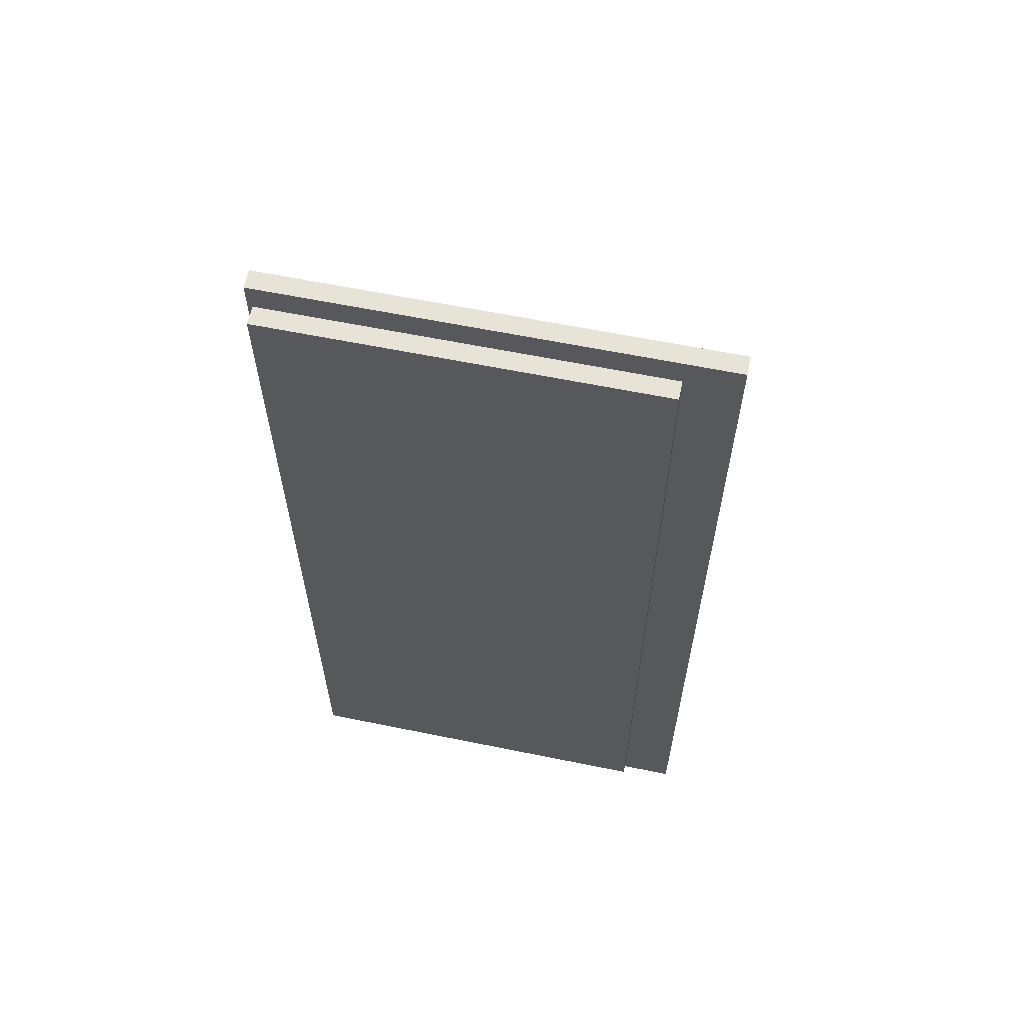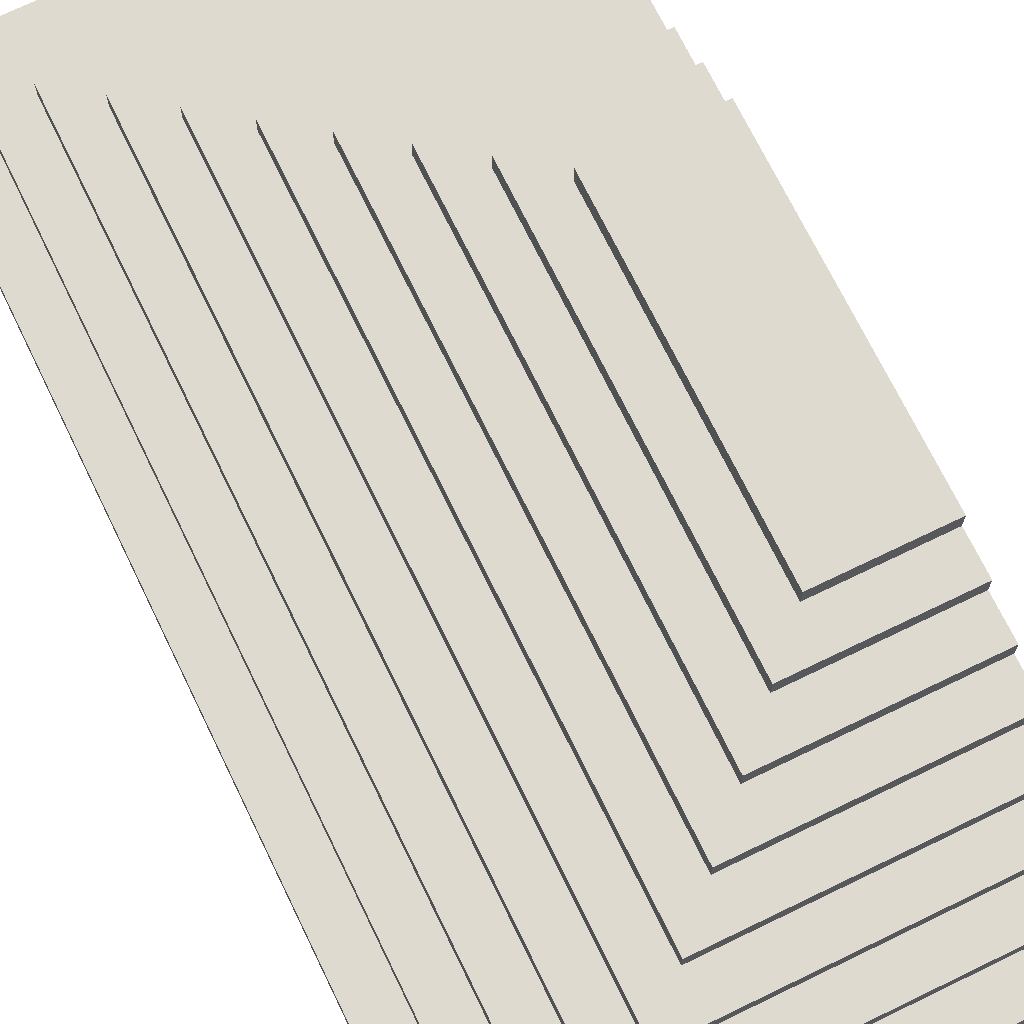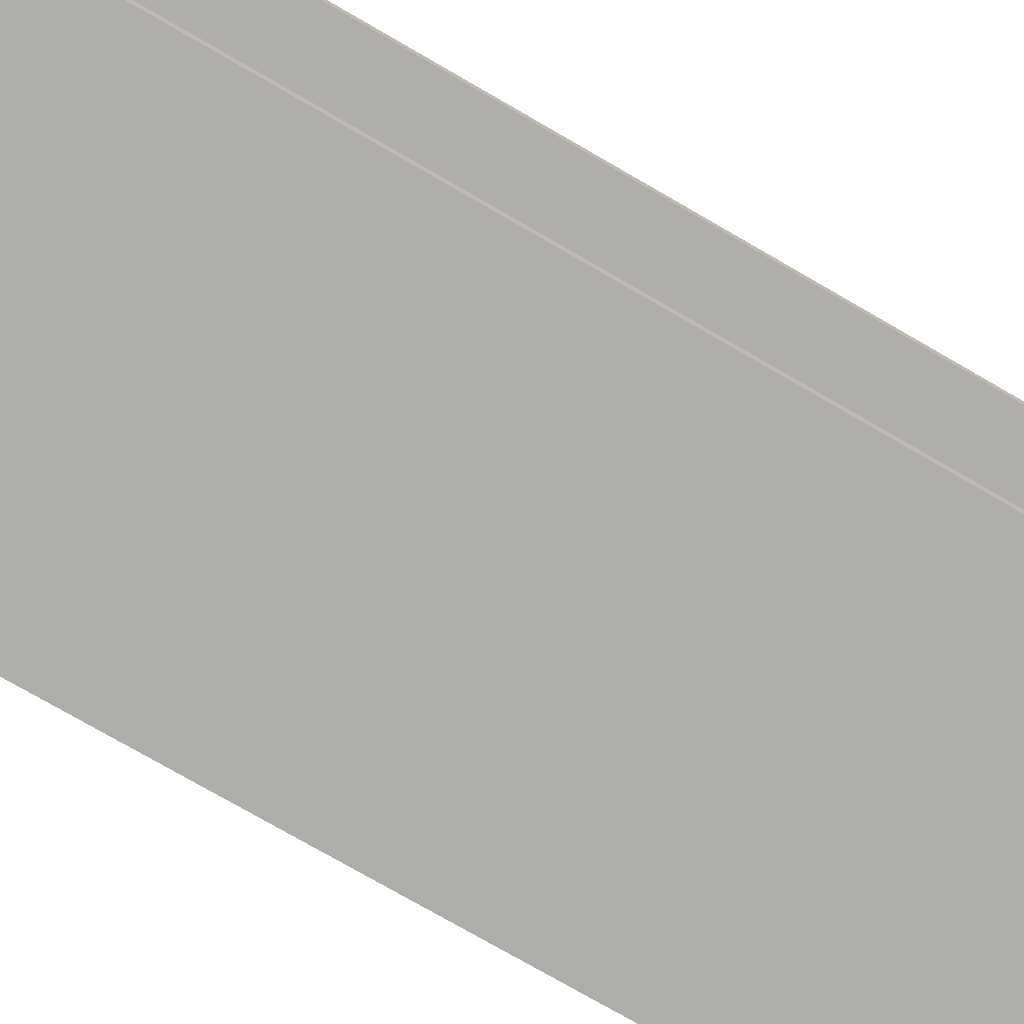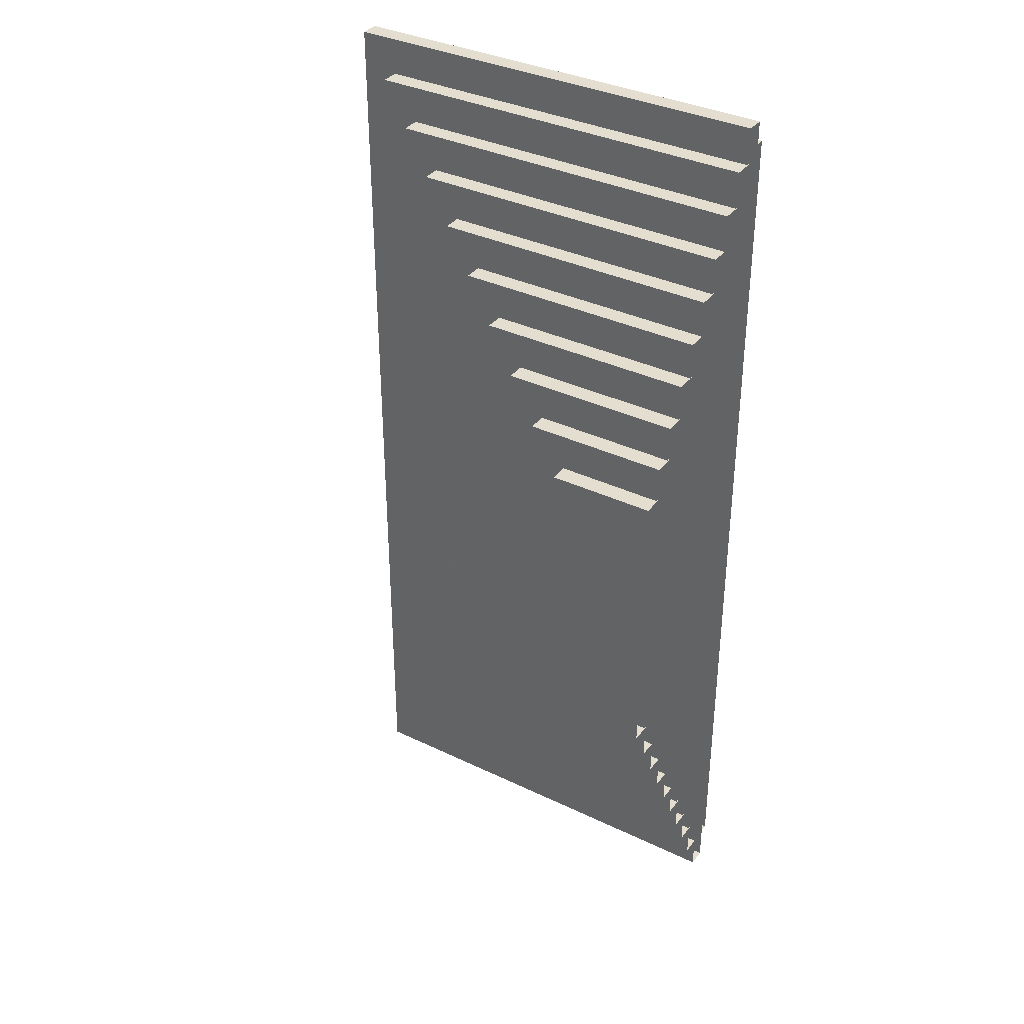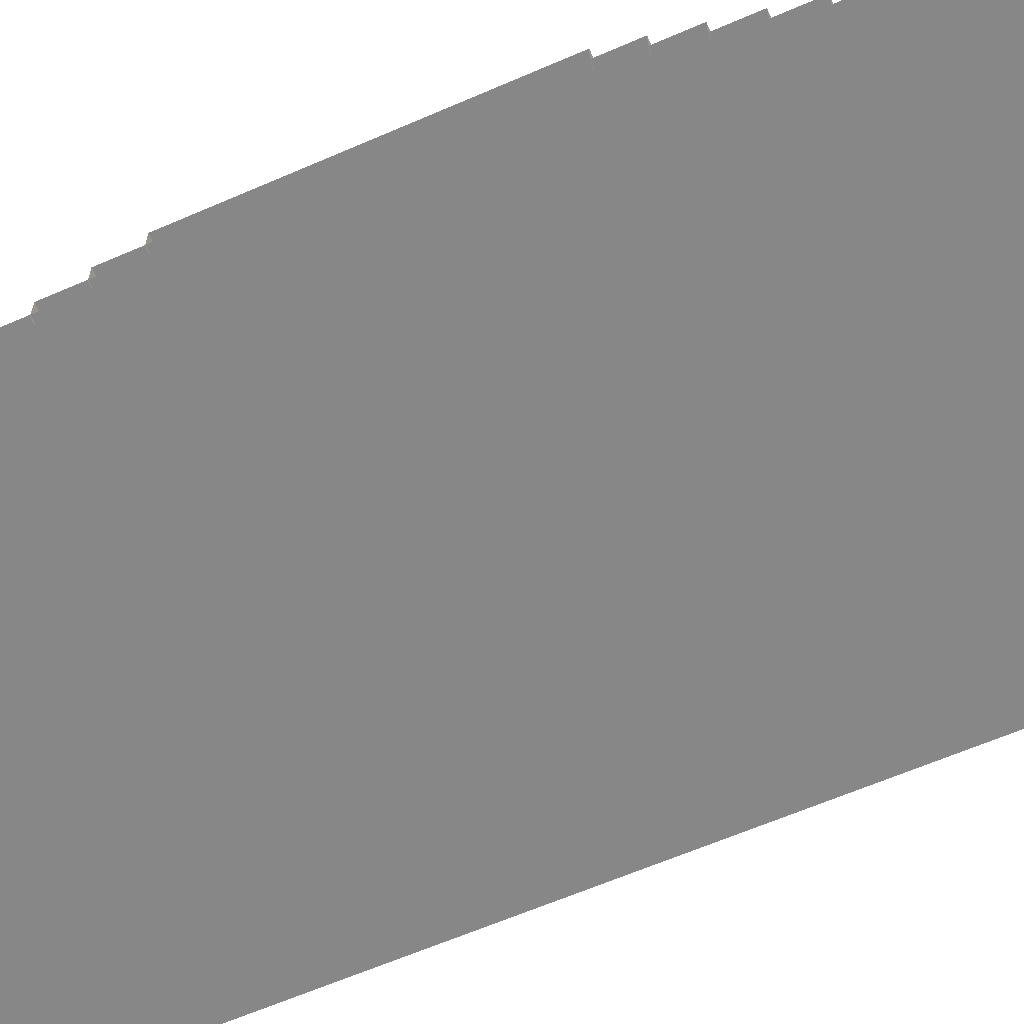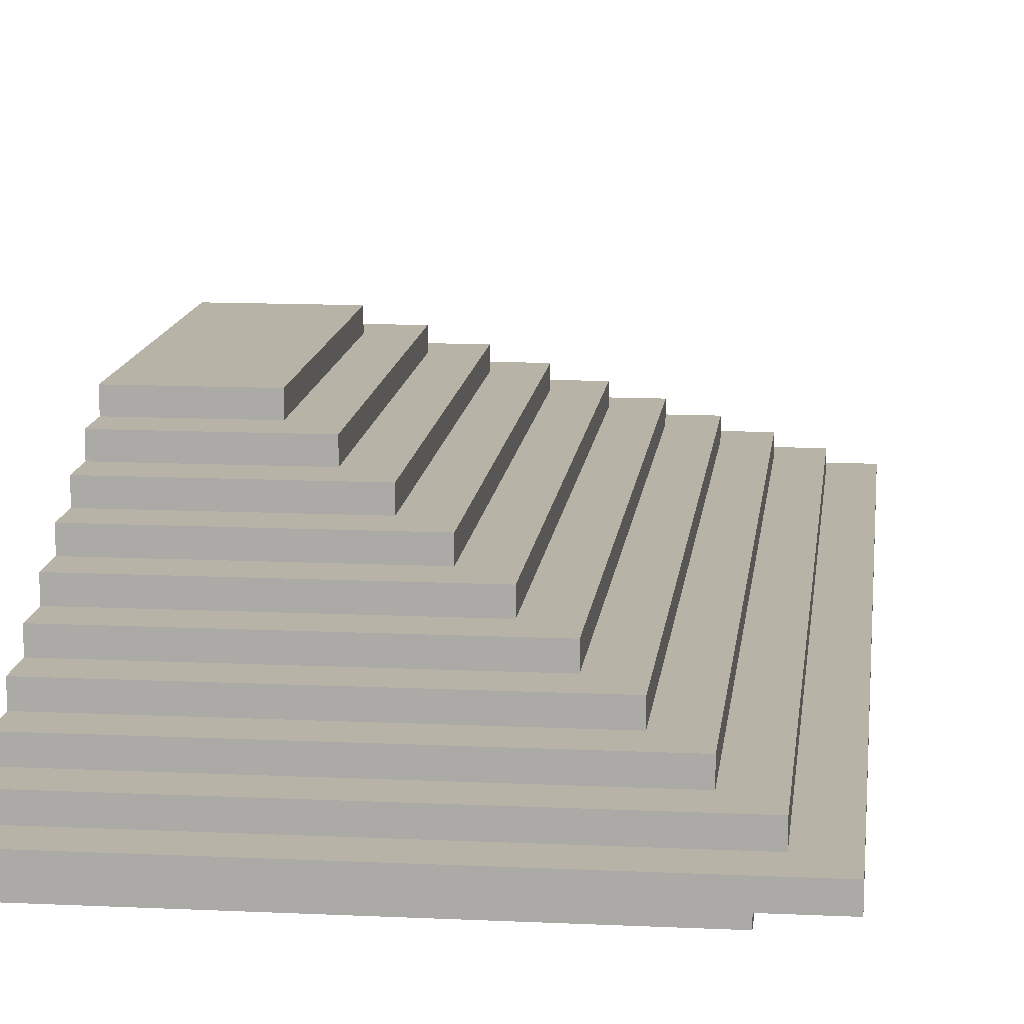
<metadata>
{"format":"obj","ext":"obj","renderer":"f3d","projection":"perspective","resolution":1024,"background":"white","views":[{"elev":61.9,"azim":-168.3,"up":"+Y"},{"elev":71.0,"azim":-25.9,"up":"+Z"},{"elev":-77.3,"azim":-119.9,"up":"+Z"},{"elev":35.8,"azim":32.3,"up":"+Y"},{"elev":-62.3,"azim":113.9,"up":"+Z"},{"elev":12.6,"azim":-173.7,"up":"+Z"}]}
</metadata>
<code>
g emperors_palace_housesmall_roof003
v 44.75 -12.25 5.5
v 55.06 -12.25 5.5
v 55.06 -12.25 5
v 44.75 -12.25 5
v 44.75 -12.25 5.5
v 44.75 -12.25 5
v 44.75 12.25 5
v 44.75 12.25 5.5
v 44.75 12.25 5.5
v 44.75 12.25 5
v 55.06 12.25 5
v 55.06 12.25 5.5
v 55.19 13 5.5
v 43.31 13 5.5
v 43.31 -13 5.5
v 55.19 -13 5.5
v 55.19 8 8
v 48.31 8 8
v 48.31 -8 8
v 55.19 -8 8
v 44.75 -12.25 5
v 55.06 -12.25 5
v 54 -11 5
v 46 -11 5
v 54 11 5
v 55.06 12.25 5
v 46 11 5
v 44.75 12.25 5
v 46 11 5
v 46 -11 5
v 54 -11 5
v 54 11 5
v 43.31 13 5.5
v 55.19 13 5.5
v 55.19 13 6
v 43.31 13 6
v 43.31 13 6
v 43.31 -13 6
v 43.31 -13 5.5
v 43.31 13 5.5
v 43.31 -13 5.5
v 43.31 -13 6
v 55.19 -13 6
v 55.19 -13 5.5
v 45.32 11 6.437
v 55.19 11 6.437
v 55.19 11 7
v 45.32 11 7
v 45.32 11 6.437
v 45.32 11 7
v 45.32 -11 7
v 45.32 -11 6.437
v 46.31 10 6.937
v 55.19 10 6.937
v 55.19 10 7.5
v 46.31 10 7.5
v 44.31 12 5.938
v 55.19 12 5.938
v 55.19 12 6.5
v 44.31 12 6.5
v 47.31 9 7.437
v 55.19 9 7.437
v 55.19 9 8
v 47.31 9 8
v 46.31 10 7.5
v 46.31 -10 7.5
v 46.31 -10 6.938
v 46.31 10 6.937
v 55.19 9 8
v 55.19 -9 8
v 53.31 0 8
v 55.19 11 7
v 55.19 -11 7
v 53.31 0 7
v 55.19 10 7.5
v 55.19 -10 7.5
v 53.31 0 7.5
v 44.31 12 6.5
v 44.31 -12 6.5
v 44.31 -12 5.938
v 44.31 12 5.938
v 45.32 -11 6.437
v 45.32 -11 7
v 55.19 -11 7
v 55.19 -11 6.437
v 46.31 -10 6.938
v 46.31 -10 7.5
v 55.19 -10 7.5
v 55.19 -10 6.938
v 44.31 -12 6.5
v 44.31 12 6.5
v 53.31 0 6.5
v 55.19 -12 6.5
v 55.19 -12 5.938
v 44.31 -12 5.938
v 44.31 -12 6.5
v 55.19 -9 8
v 55.19 -9 7.438
v 47.31 -9 7.438
v 47.31 -9 8
v 47.31 9 8
v 47.31 -9 8
v 47.31 -9 7.438
v 47.31 9 7.437
v 55.19 13 6
v 55.19 -13 6
v 53.31 0 6
v 55.19 13 6
v 53.31 0 6
v 43.31 13 6
v 53.31 0 6
v 55.19 -13 6
v 43.31 -13 6
v 43.31 13 6
v 53.31 0 6
v 43.31 -13 6
v 44.31 -12 6.5
v 53.31 0 6.5
v 55.19 -12 6.5
v 53.31 0 6.5
v 44.31 12 6.5
v 55.19 12 6.5
v 55.19 -12 6.5
v 53.31 0 6.5
v 55.19 12 6.5
v 45.32 11 7
v 53.31 0 7
v 45.32 -11 7
v 55.19 11 7
v 53.31 0 7
v 45.32 11 7
v 45.32 -11 7
v 53.31 0 7
v 55.19 -11 7
v 46.31 10 7.5
v 53.31 0 7.5
v 46.31 -10 7.5
v 55.19 10 7.5
v 53.31 0 7.5
v 46.31 10 7.5
v 46.31 -10 7.5
v 53.31 0 7.5
v 55.19 -10 7.5
v 47.31 9 8
v 53.31 0 8
v 47.31 -9 8
v 55.19 9 8
v 53.31 0 8
v 47.31 9 8
v 47.31 -9 8
v 53.31 0 8
v 55.19 -9 8
v 48.31 8 8
v 55.19 8 8
v 55.19 8 8.5
v 48.31 8 8.5
v 50.32 6 8.937
v 55.19 6 8.937
v 55.19 6 9.5
v 50.32 6 9.5
v 50.32 6 8.937
v 50.32 6 9.5
v 50.32 -6 9.5
v 50.32 -6 8.938
v 51.31 5 9.437
v 55.19 5 9.437
v 55.19 5 10
v 51.31 5 10
v 49.31 7 8.437
v 55.19 7 8.437
v 55.19 7 9
v 49.31 7 9
v 52.31 4 9.937
v 55.19 4 9.937
v 55.19 4 10.5
v 52.31 4 10.5
v 48.31 8 8.5
v 48.31 -8 8.5
v 48.31 -8 8
v 48.31 8 8
v 51.31 5 10
v 51.31 -5 10
v 51.31 -5 9.438
v 51.31 5 9.437
v 55.19 6 9.5
v 55.19 -6 9.5
v 53.31 0 9.5
v 55.19 5 10
v 55.19 -5 10
v 53.31 0 10
v 48.31 -8 8
v 48.31 -8 8.5
v 55.19 -8 8.5
v 55.19 -8 8
v 49.31 7 9
v 49.31 -7 9
v 49.31 -7 8.438
v 49.31 7 8.437
v 50.32 -6 8.938
v 50.32 -6 9.5
v 55.19 -6 9.5
v 55.19 -6 8.938
v 51.31 -5 9.438
v 51.31 -5 10
v 55.19 -5 10
v 55.19 -5 9.438
v 49.31 -7 9
v 49.31 7 9
v 53.31 0 9
v 55.19 -7 9
v 55.19 -7 8.438
v 49.31 -7 8.438
v 49.31 -7 9
v 55.19 -4 10.5
v 55.19 -4 9.938
v 52.31 -4 9.938
v 52.31 -4 10.5
v 52.31 4 10.5
v 52.31 -4 10.5
v 52.31 -4 9.938
v 52.31 4 9.937
v 55.19 8 8.5
v 55.19 -8 8.5
v 53.31 -2.441e-06 8.5
v 55.19 8 8.5
v 53.31 -2.441e-06 8.5
v 48.31 8 8.5
v 53.31 -2.441e-06 8.5
v 55.19 -8 8.5
v 48.31 -8 8.5
v 48.31 8 8.5
v 53.31 -2.441e-06 8.5
v 48.31 -8 8.5
v 49.31 -7 9
v 53.31 0 9
v 55.19 -7 9
v 53.31 0 9
v 49.31 7 9
v 55.19 7 9
v 55.19 -7 9
v 53.31 0 9
v 55.19 7 9
v 50.32 6 9.5
v 53.31 0 9.5
v 50.32 -6 9.5
v 55.19 6 9.5
v 53.31 0 9.5
v 50.32 6 9.5
v 50.32 -6 9.5
v 53.31 0 9.5
v 55.19 -6 9.5
v 51.31 5 10
v 53.31 0 10
v 51.31 -5 10
v 55.19 5 10
v 53.31 0 10
v 51.31 5 10
v 51.31 -5 10
v 53.31 0 10
v 55.19 -5 10
v 55.19 4 10.5
v 55.19 -4 10.5
v 52.31 -4 10.5
v 52.31 4 10.5
g emperors_palace_housesmall_roof003_0
f 3 2 1
f 4 3 1
f 7 6 5
f 8 7 5
f 11 10 9
f 12 11 9
f 15 14 13
f 16 15 13
f 19 18 17
f 20 19 17
f 23 22 21
f 24 23 21
f 23 25 22
f 25 26 22
f 25 27 26
f 27 28 26
f 24 21 28
f 27 24 28
g emperors_palace_housesmall_roof003_1
f 31 30 29
f 32 31 29
g emperors_palace_housesmall_roof003_2
f 35 34 33
f 36 35 33
f 39 38 37
f 40 39 37
f 43 42 41
f 44 43 41
g emperors_palace_housesmall_roof003_3
f 47 46 45
f 48 47 45
f 51 50 49
f 52 51 49
f 55 54 53
f 56 55 53
f 59 58 57
f 60 59 57
f 63 62 61
f 64 63 61
f 67 66 65
f 68 67 65
f 71 70 69
f 74 73 72
f 77 76 75
f 80 79 78
f 81 80 78
f 84 83 82
f 85 84 82
f 88 87 86
f 89 88 86
f 92 91 90
f 95 94 93
f 96 95 93
f 99 98 97
f 100 99 97
f 103 102 101
f 104 103 101
f 107 106 105
f 110 109 108
f 113 112 111
f 116 115 114
f 119 118 117
f 122 121 120
f 125 124 123
f 128 127 126
f 131 130 129
f 134 133 132
f 137 136 135
f 140 139 138
f 143 142 141
f 146 145 144
f 149 148 147
f 152 151 150
f 155 154 153
f 156 155 153
f 159 158 157
f 160 159 157
f 163 162 161
f 164 163 161
f 167 166 165
f 168 167 165
f 171 170 169
f 172 171 169
f 175 174 173
f 176 175 173
f 179 178 177
f 180 179 177
f 183 182 181
f 184 183 181
f 187 186 185
f 190 189 188
f 193 192 191
f 194 193 191
f 197 196 195
f 198 197 195
f 201 200 199
f 202 201 199
f 205 204 203
f 206 205 203
f 209 208 207
f 212 211 210
f 213 212 210
f 216 215 214
f 217 216 214
f 220 219 218
f 221 220 218
f 224 223 222
f 227 226 225
f 230 229 228
f 233 232 231
f 236 235 234
f 239 238 237
f 242 241 240
f 245 244 243
f 248 247 246
f 251 250 249
f 254 253 252
f 257 256 255
f 260 259 258
f 263 262 261
f 264 263 261

</code>
